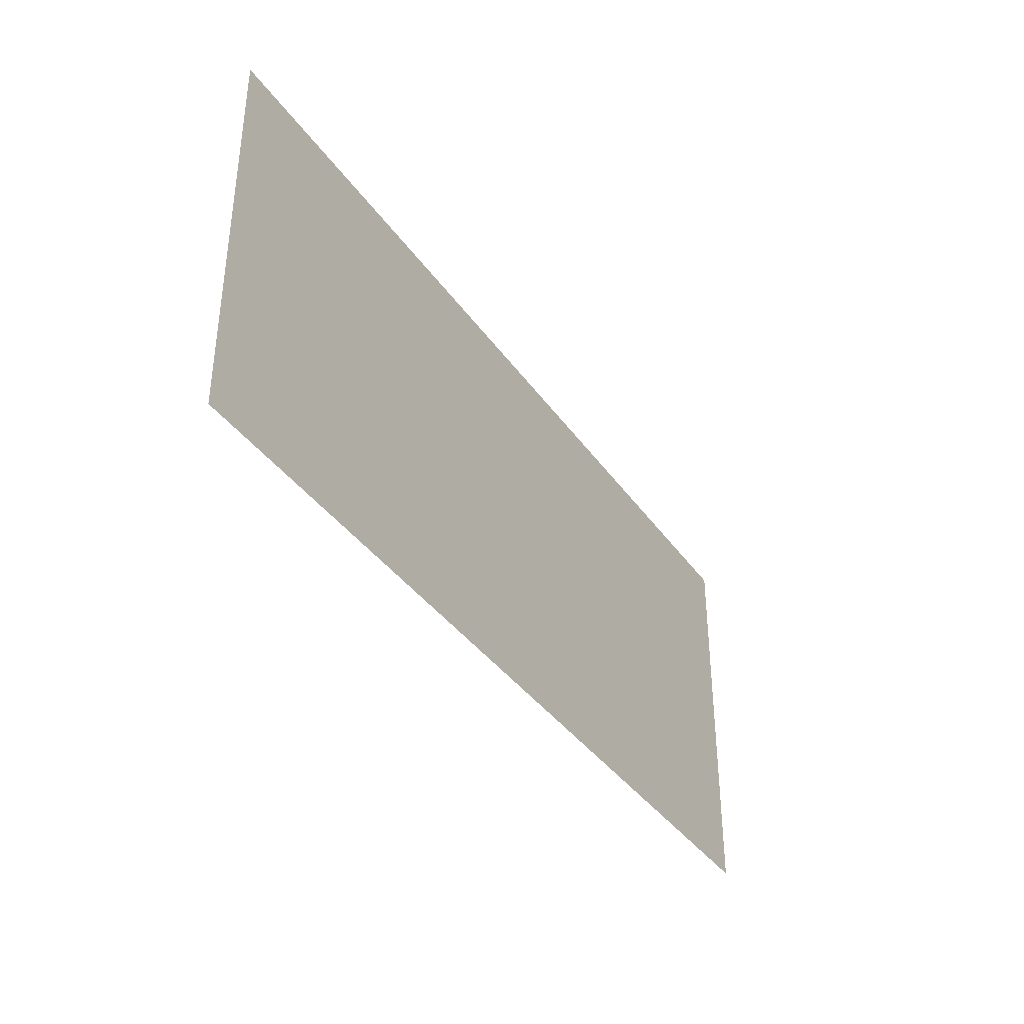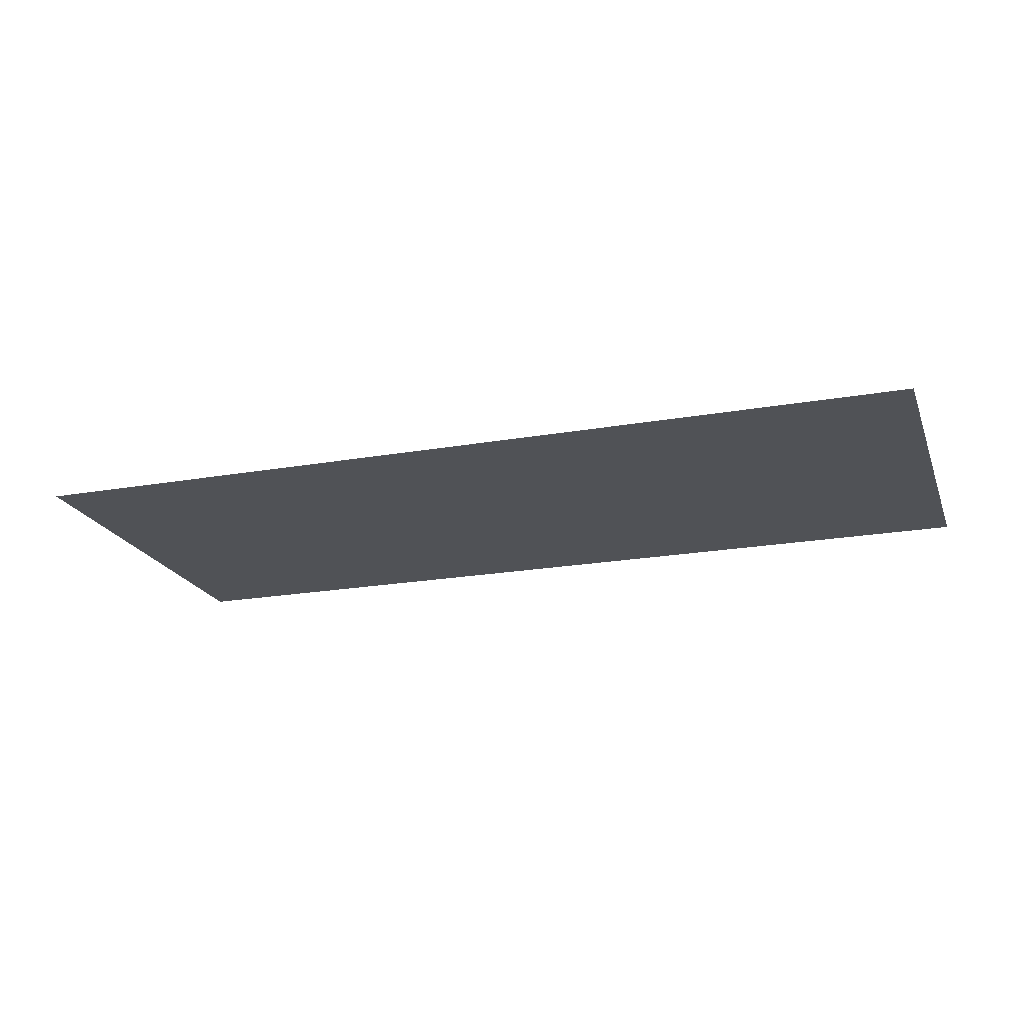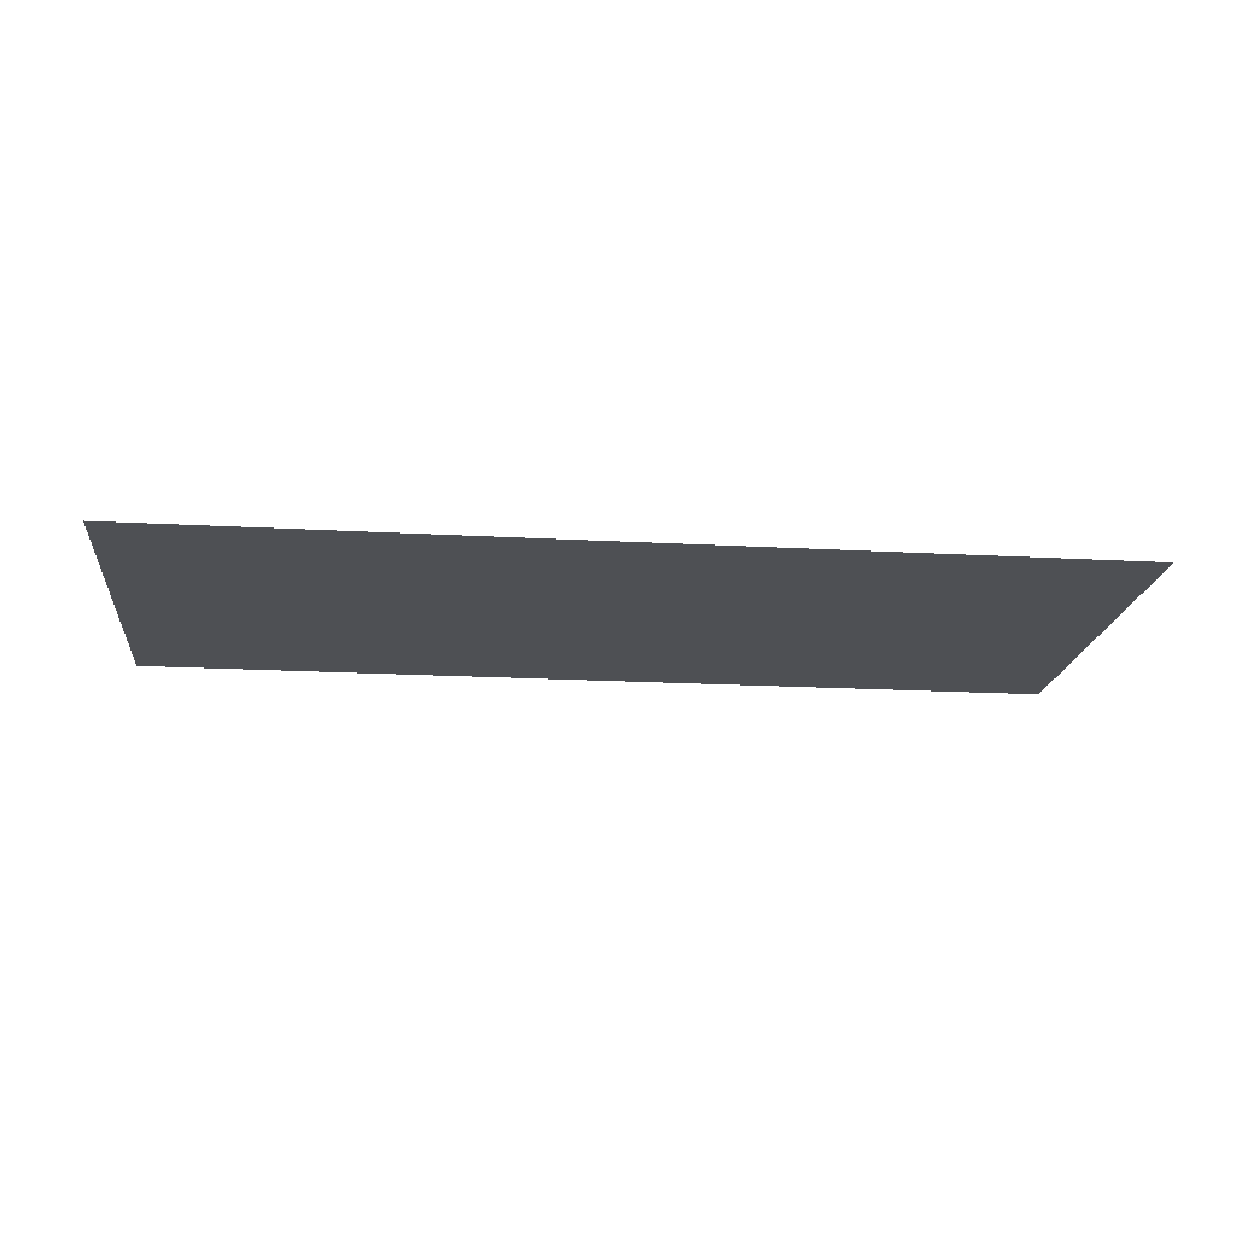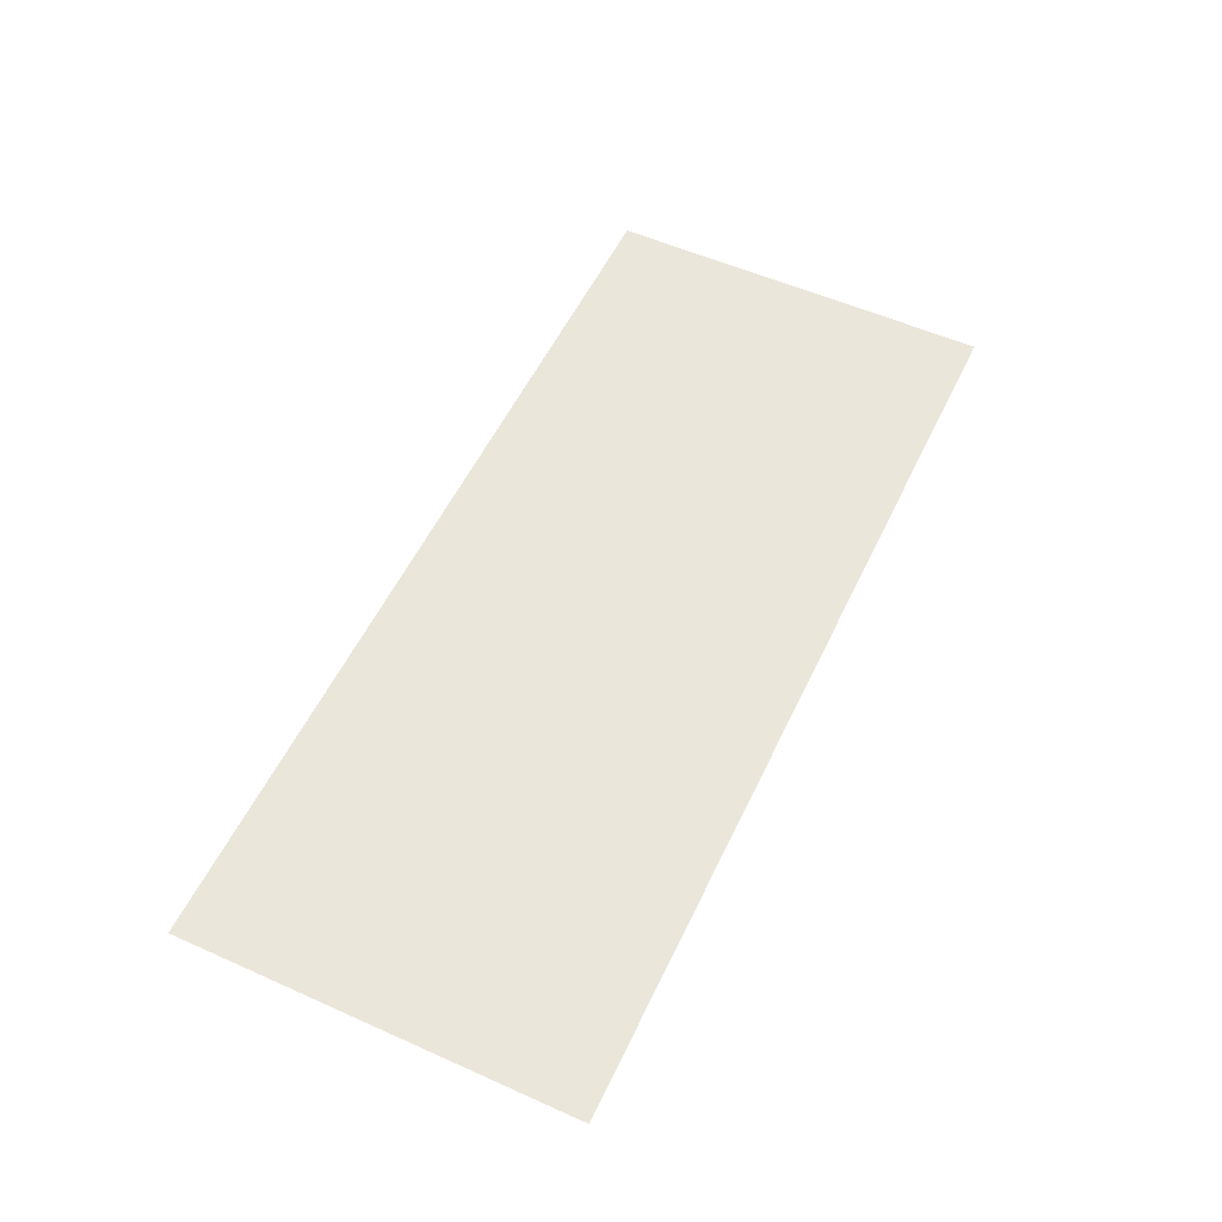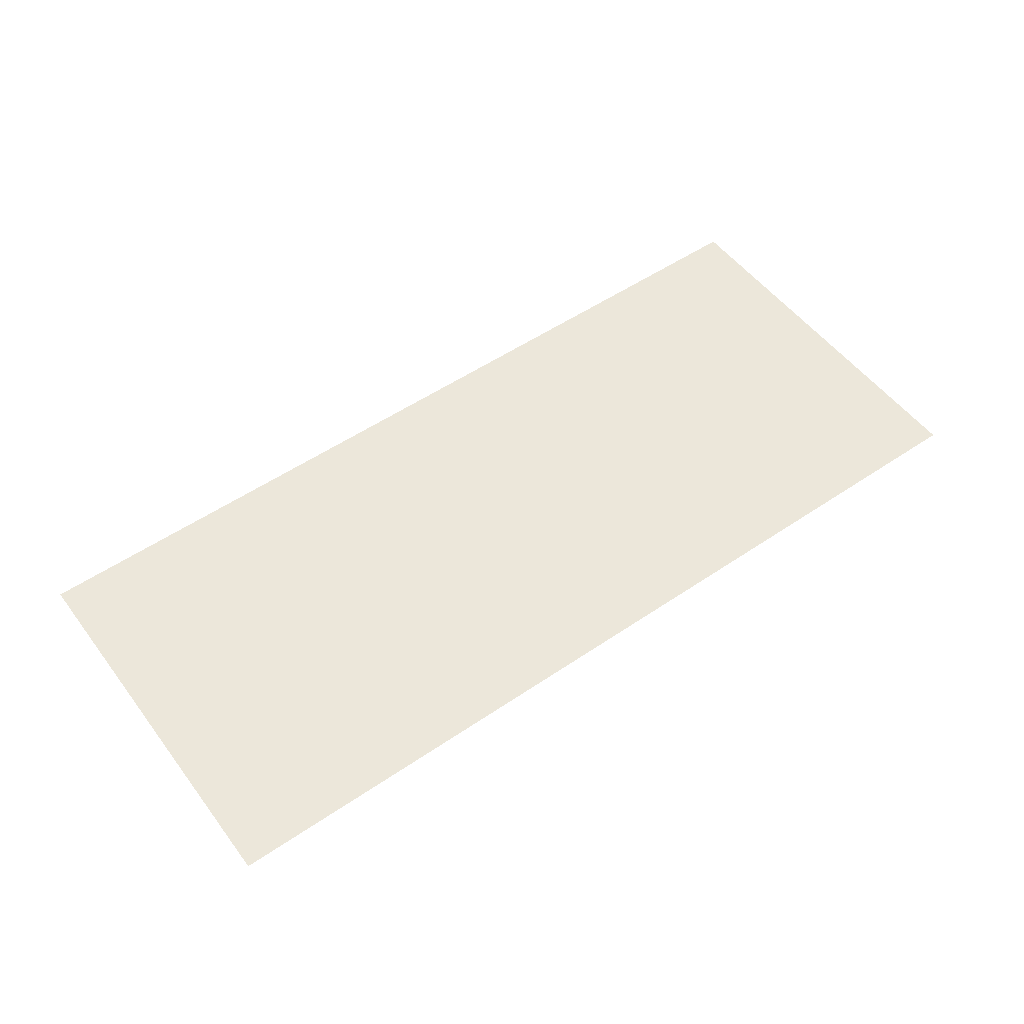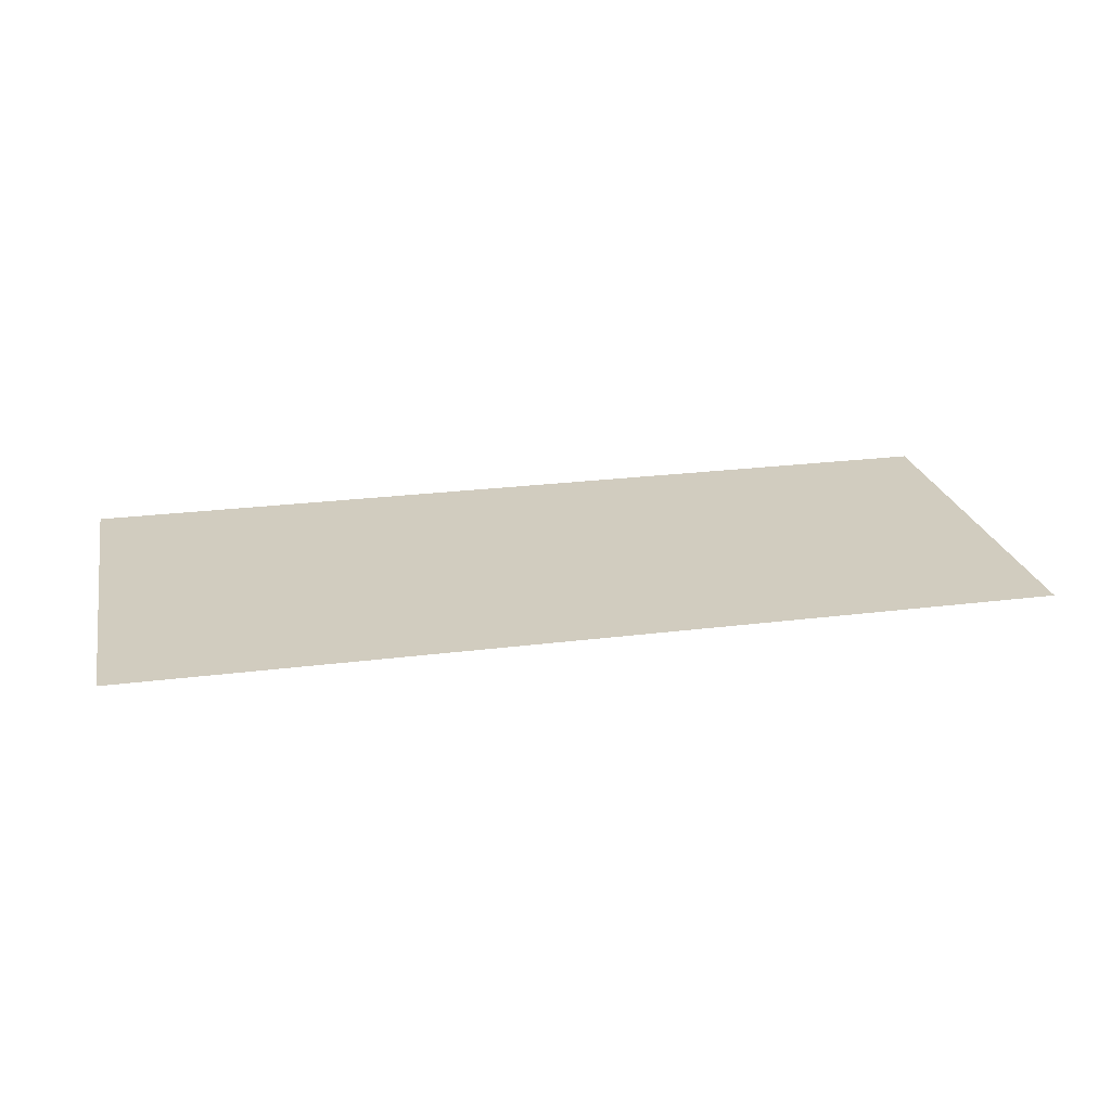
<metadata>
{"format":"obj","ext":"obj","renderer":"f3d","projection":"perspective","resolution":1024,"background":"white","views":[{"elev":-37.4,"azim":-59.3,"up":"+Y"},{"elev":-20.8,"azim":17.7,"up":"+Z"},{"elev":-18.9,"azim":173.9,"up":"+Z"},{"elev":55.0,"azim":115.2,"up":"+Z"},{"elev":52.9,"azim":-36.1,"up":"+Z"},{"elev":23.8,"azim":-12.0,"up":"+Z"}]}
</metadata>
<code>
v -8.32 -1.28 0
v -8.64 -1.28 0
v -8.64 -0.96 0
v -8.32 -0.96 0
v -8.64 -1.28 0
v -8.96 -1.28 0
v -8.96 -0.96 0
v -8.64 -0.96 0
v -8.96 -1.28 0
v -9.28 -1.28 0
v -9.28 -0.96 0
v -8.96 -0.96 0
v -9.28 -1.28 0
v -9.6 -1.28 0
v -9.6 -0.96 0
v -9.28 -0.96 0
v -9.6 -1.28 0
v -9.92 -1.28 0
v -9.92 -0.96 0
v -9.6 -0.96 0
v -9.92 -1.28 0
v -10.24 -1.28 0
v -10.24 -0.96 0
v -9.92 -0.96 0
v -10.24 -1.28 0
v -10.56 -1.28 0
v -10.56 -0.96 0
v -10.24 -0.96 0
v -8.32 -1.6 0
v -8.64 -1.6 0
v -8.64 -1.28 0
v -8.32 -1.28 0
v -8.64 -1.6 0
v -8.96 -1.6 0
v -8.96 -1.28 0
v -8.64 -1.28 0
v -8.96 -1.6 0
v -9.28 -1.6 0
v -9.28 -1.28 0
v -8.96 -1.28 0
v -9.28 -1.6 0
v -9.6 -1.6 0
v -9.6 -1.28 0
v -9.28 -1.28 0
v -9.6 -1.6 0
v -9.92 -1.6 0
v -9.92 -1.28 0
v -9.6 -1.28 0
v -9.92 -1.6 0
v -10.24 -1.6 0
v -10.24 -1.28 0
v -9.92 -1.28 0
v -10.24 -1.6 0
v -10.56 -1.6 0
v -10.56 -1.28 0
v -10.24 -1.28 0
v -8.32 -1.92 0
v -8.64 -1.92 0
v -8.64 -1.6 0
v -8.32 -1.6 0
v -8.64 -1.92 0
v -8.96 -1.92 0
v -8.96 -1.6 0
v -8.64 -1.6 0
v -8.96 -1.92 0
v -9.28 -1.92 0
v -9.28 -1.6 0
v -8.96 -1.6 0
v -9.28 -1.92 0
v -9.6 -1.92 0
v -9.6 -1.6 0
v -9.28 -1.6 0
v -9.6 -1.92 0
v -9.92 -1.92 0
v -9.92 -1.6 0
v -9.6 -1.6 0
v -9.92 -1.92 0
v -10.24 -1.92 0
v -10.24 -1.6 0
v -9.92 -1.6 0
v -10.24 -1.92 0
v -10.56 -1.92 0
v -10.56 -1.6 0
v -10.24 -1.6 0
g MapAttempt2_mesh_0024
f 1 2 3 4
f 5 6 7 8
f 9 10 11 12
f 13 14 15 16
f 17 18 19 20
f 21 22 23 24
f 25 26 27 28
f 29 30 31 32
f 33 34 35 36
f 37 38 39 40
f 41 42 43 44
f 45 46 47 48
f 49 50 51 52
f 53 54 55 56
f 57 58 59 60
f 61 62 63 64
f 65 66 67 68
f 69 70 71 72
f 73 74 75 76
f 77 78 79 80
f 81 82 83 84

</code>
